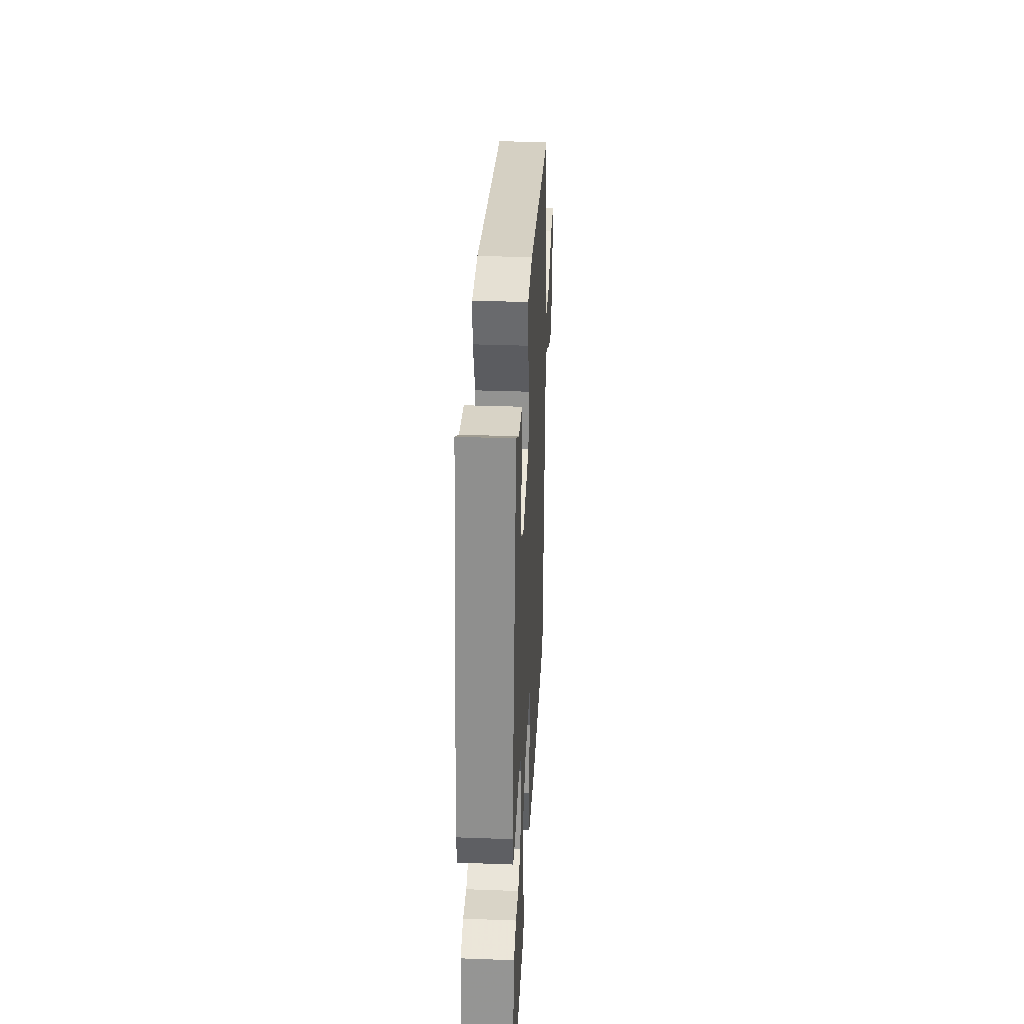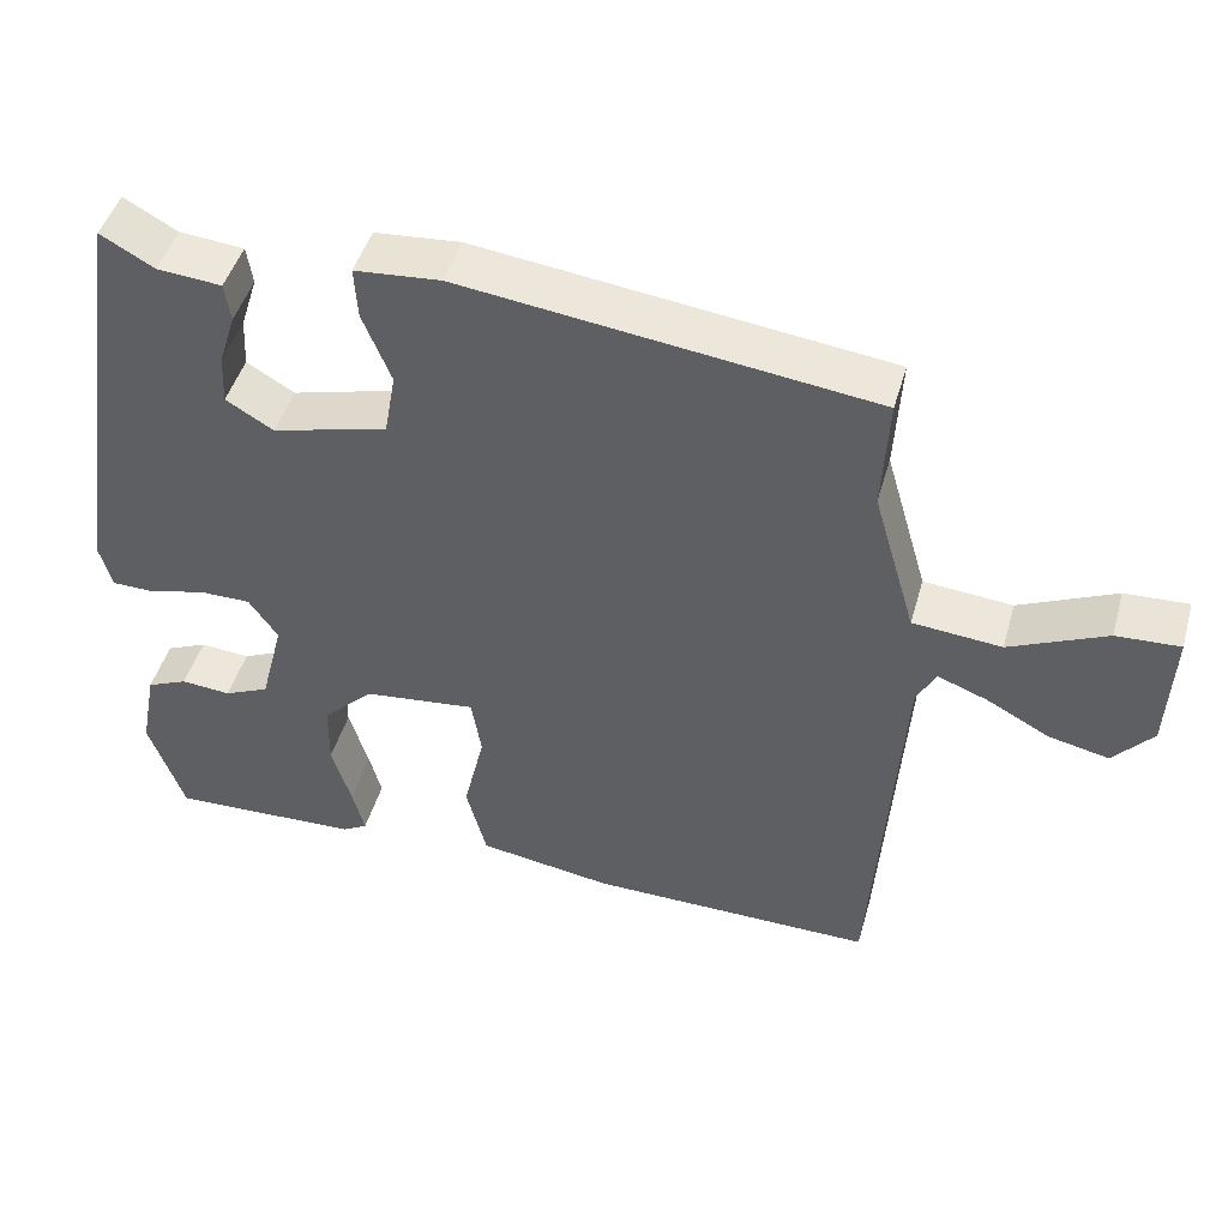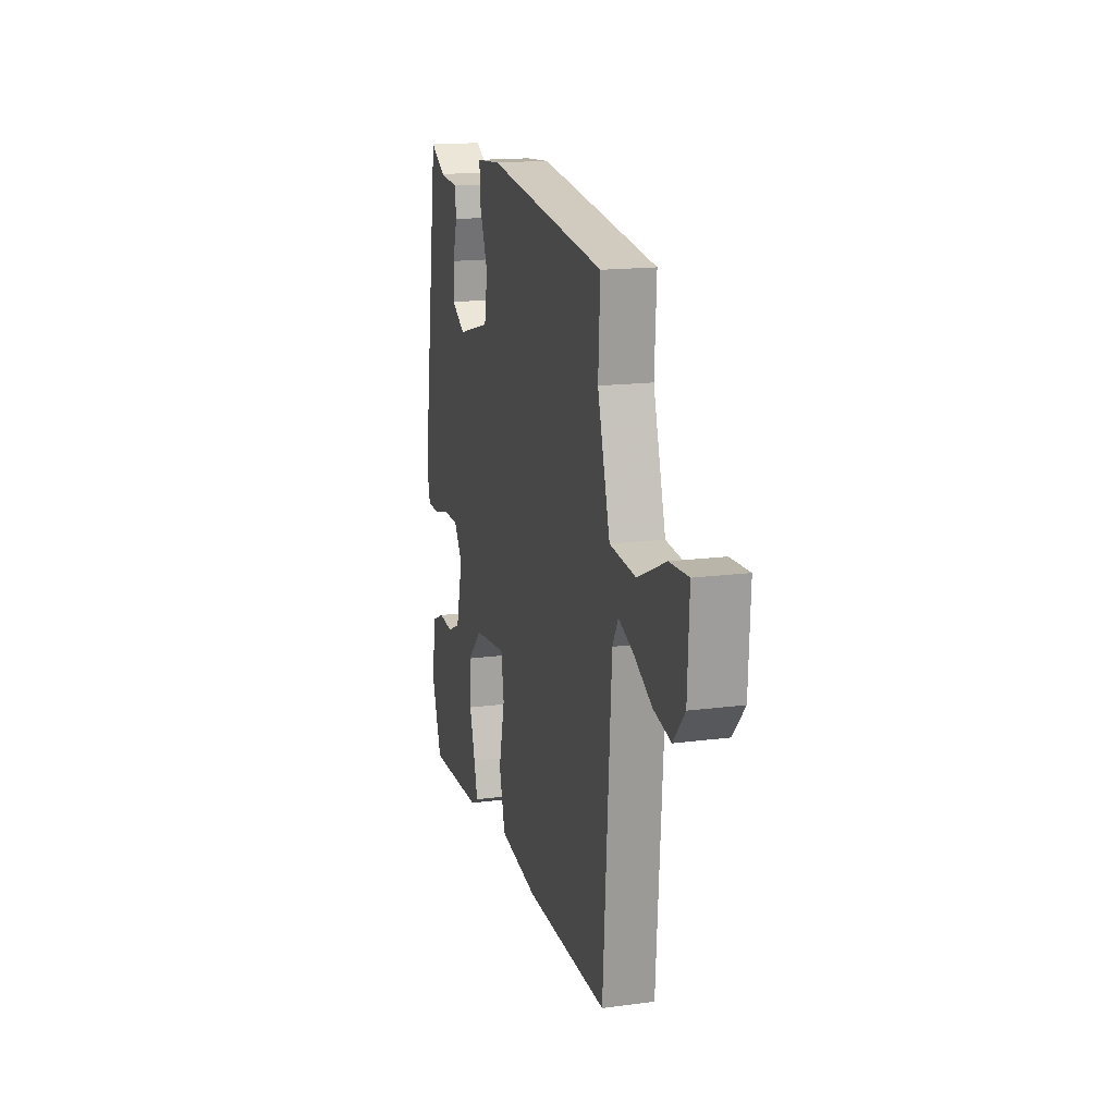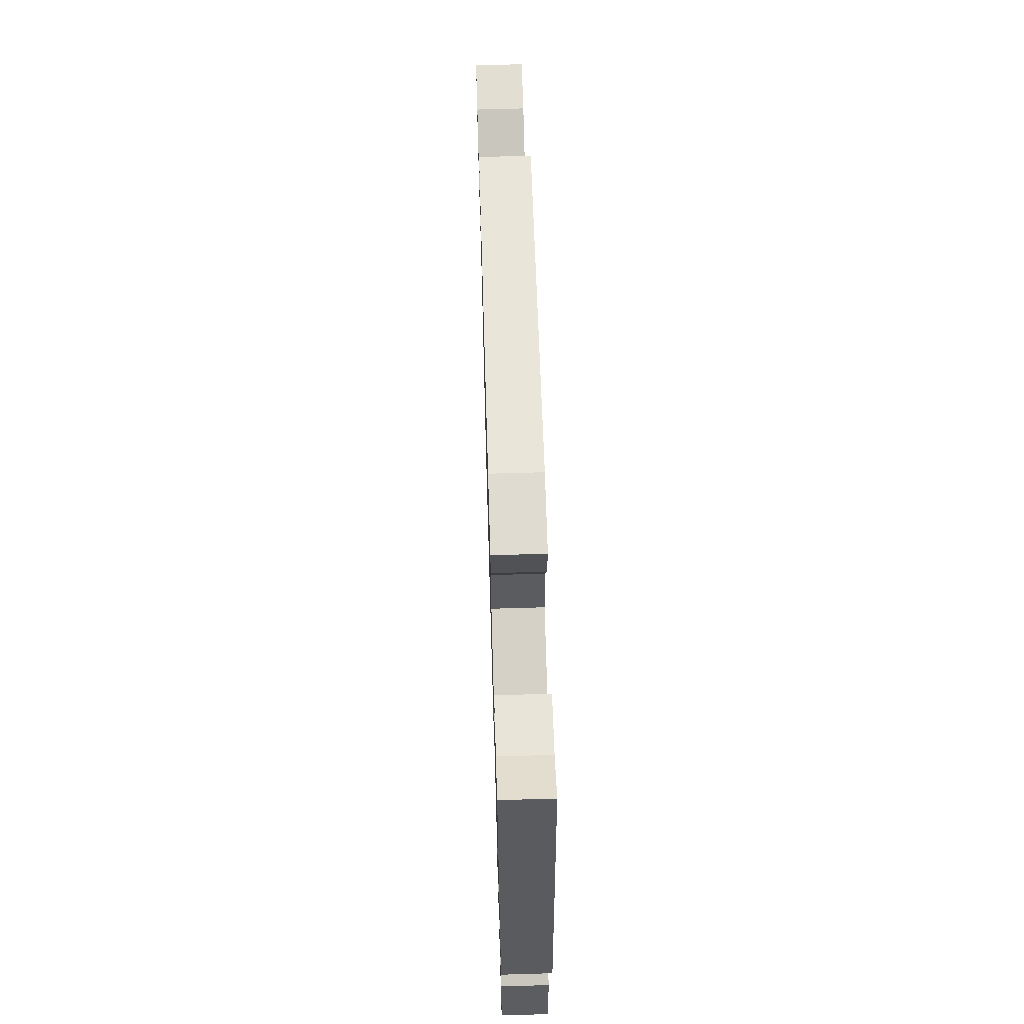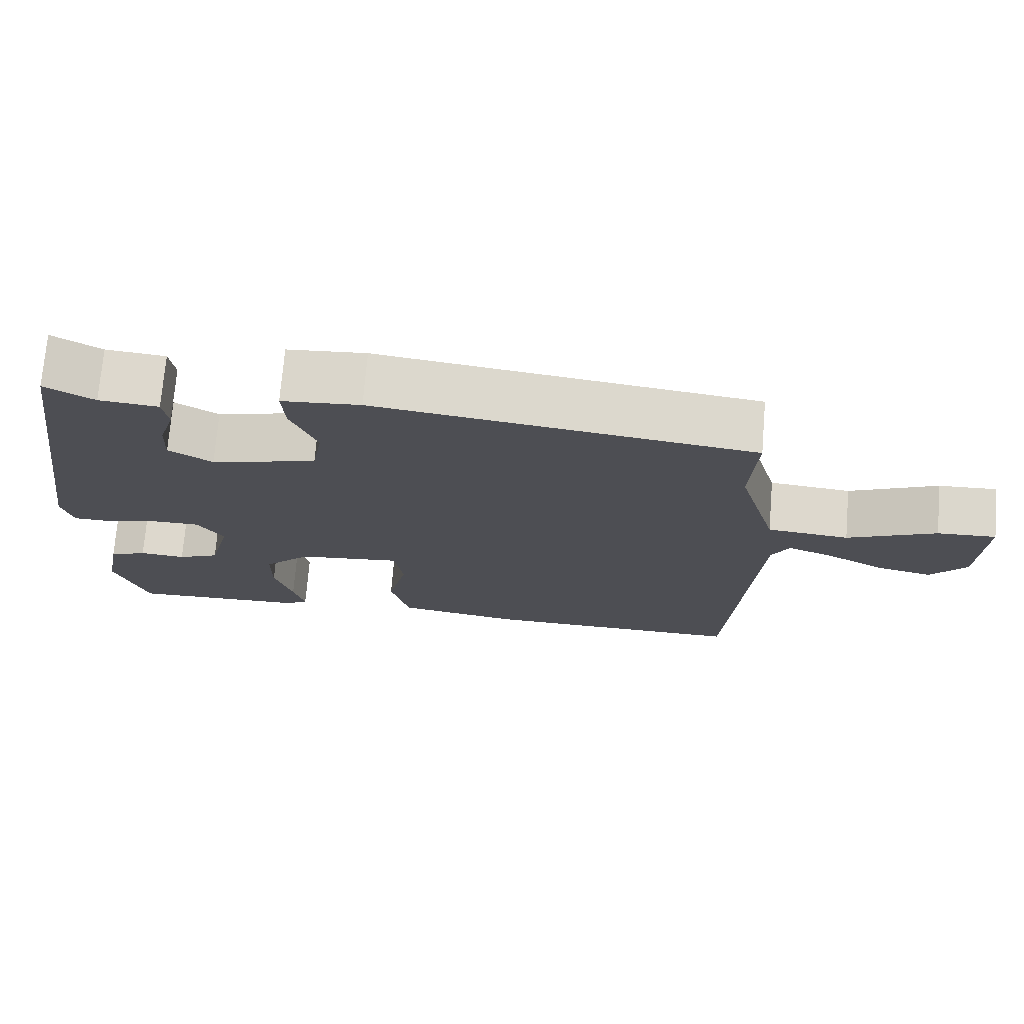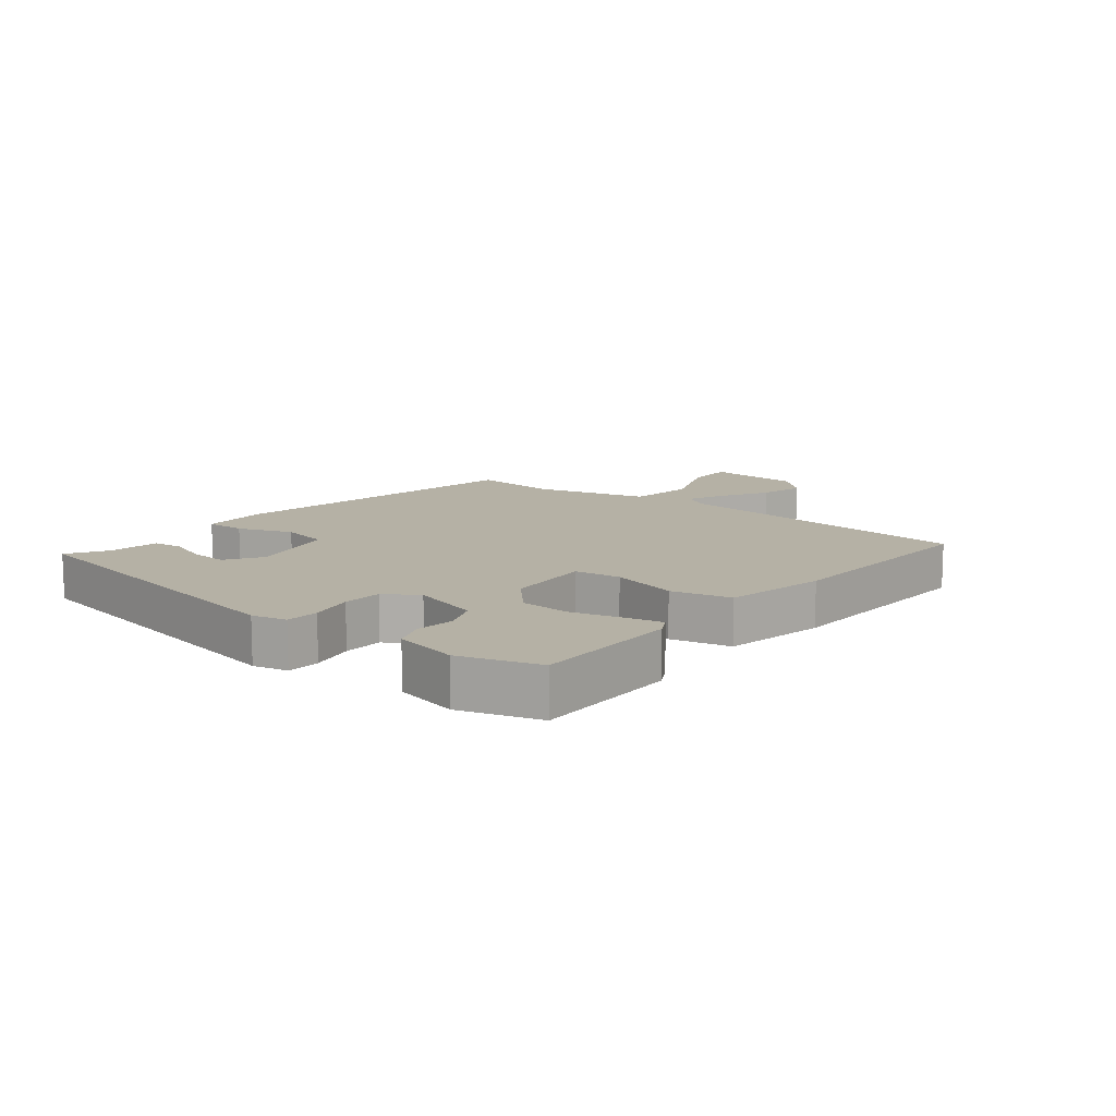
<metadata>
{"format":"obj","ext":"obj","renderer":"f3d","projection":"perspective","resolution":1024,"background":"white","views":[{"elev":33.1,"azim":92.9,"up":"+Z"},{"elev":46.2,"azim":-164.3,"up":"+Z"},{"elev":16.4,"azim":-105.1,"up":"+Z"},{"elev":65.0,"azim":88.3,"up":"+Z"},{"elev":72.6,"azim":-175.3,"up":"+Z"},{"elev":11.9,"azim":130.6,"up":"+Y"}]}
</metadata>
<code>
v 0.447 0.07 0.496
v 0.527 0.07 -0.032
v 0.512 0.07 -0.087
v 0.459 0.07 -0.088
v 0.389 0.07 -0.07
v 0.325 0.07 -0.07
v 0.289 0.07 -0.122
v 0.318 0.07 -0.234
v 0.374 0.07 -0.259
v 0.436 0.07 -0.254
v 0.487 0.07 -0.276
v 0.507 0.07 -0.38
v 0.463 0.07 -0.505
v 0.227 0.07 -0.496
v 0.196 0.07 -0.478
v 0.211 0.07 -0.42
v 0.235 0.07 -0.341
v 0.234 0.07 -0.261
v 0.171 0.07 -0.199
v 0.031 0.07 -0.183
v 0.019 0.07 -0.257
v 0.045 0.07 -0.367
v 0.02 0.07 -0.462
v -0.146 0.07 -0.488
v -0.499 0.07 -0.492
v -0.534 0.07 0.006
v -0.558 0.07 0.05
v -0.619 0.07 0.027
v -0.698 0.07 -0.015
v -0.772 0.07 -0.031
v -0.821 0.07 0.025
v -0.828 0.07 0.179
v -0.749 0.07 0.175
v -0.629 0.07 0.121
v -0.519 0.07 0.131
v -0.466 0.07 0.313
v -0.474 0.07 0.454
v 0.035 0.07 0.518
v 0.141 0.07 0.509
v 0.137 0.07 0.445
v 0.102 0.07 0.358
v 0.116 0.07 0.279
v 0.259 0.07 0.241
v 0.318 0.07 0.276
v 0.315 0.07 0.338
v 0.294 0.07 0.404
v 0.301 0.07 0.452
v 0.381 0.07 0.459
v 0.447 0 0.496
v 0.527 0 -0.032
v 0.512 0 -0.087
v 0.459 0 -0.088
v 0.389 0 -0.07
v 0.325 0 -0.07
v 0.289 0 -0.122
v 0.318 0 -0.234
v 0.374 0 -0.259
v 0.436 0 -0.254
v 0.487 0 -0.276
v 0.507 0 -0.38
v 0.463 0 -0.505
v 0.227 0 -0.496
v 0.196 0 -0.478
v 0.211 0 -0.42
v 0.235 0 -0.341
v 0.234 0 -0.261
v 0.171 0 -0.199
v 0.031 0 -0.183
v 0.019 0 -0.257
v 0.045 0 -0.367
v 0.02 0 -0.462
v -0.146 0 -0.488
v -0.499 0 -0.492
v -0.534 0 0.006
v -0.558 0 0.05
v -0.619 0 0.027
v -0.698 0 -0.015
v -0.772 0 -0.031
v -0.821 0 0.025
v -0.828 0 0.179
v -0.749 0 0.175
v -0.629 0 0.121
v -0.519 0 0.131
v -0.466 0 0.313
v -0.474 0 0.454
v 0.035 0 0.518
v 0.141 0 0.509
v 0.137 0 0.445
v 0.102 0 0.358
v 0.116 0 0.279
v 0.259 0 0.241
v 0.318 0 0.276
v 0.315 0 0.338
v 0.294 0 0.404
v 0.301 0 0.452
v 0.381 0 0.459
f 45 46 47 48
f 44 45 48 1
f 38 39 40 41
f 36 37 38 41
f 35 36 41 42
f 31 32 33 34
f 31 34 35
f 28 29 30 31
f 27 28 31 35
f 26 27 35 42
f 21 22 23 24
f 20 21 24 25
f 14 15 16 17
f 12 13 14 17
f 12 17 18
f 9 10 11 12
f 8 9 12 18
f 7 8 18 19
f 2 3 4 5
f 44 1 2 5
f 43 44 5 6
f 20 25 26 42
f 19 20 42 43
f 6 7 19 43
f 96 95 94 93
f 49 96 93 92
f 89 88 87 86
f 89 86 85 84
f 90 89 84 83
f 82 81 80 79
f 83 82 79
f 79 78 77 76
f 83 79 76 75
f 90 83 75 74
f 72 71 70 69
f 73 72 69 68
f 65 64 63 62
f 65 62 61 60
f 66 65 60
f 60 59 58 57
f 66 60 57 56
f 67 66 56 55
f 53 52 51 50
f 53 50 49 92
f 54 53 92 91
f 90 74 73 68
f 91 90 68 67
f 91 67 55 54
f 1 49 50 2
f 2 50 51 3
f 3 51 52 4
f 4 52 53 5
f 5 53 54 6
f 6 54 55 7
f 7 55 56 8
f 8 56 57 9
f 9 57 58 10
f 10 58 59 11
f 11 59 60 12
f 12 60 61 13
f 13 61 62 14
f 14 62 63 15
f 15 63 64 16
f 16 64 65 17
f 17 65 66 18
f 18 66 67 19
f 19 67 68 20
f 20 68 69 21
f 21 69 70 22
f 22 70 71 23
f 23 71 72 24
f 24 72 73 25
f 25 73 74 26
f 26 74 75 27
f 27 75 76 28
f 28 76 77 29
f 29 77 78 30
f 30 78 79 31
f 31 79 80 32
f 32 80 81 33
f 33 81 82 34
f 34 82 83 35
f 35 83 84 36
f 36 84 85 37
f 37 85 86 38
f 38 86 87 39
f 39 87 88 40
f 40 88 89 41
f 41 89 90 42
f 42 90 91 43
f 43 91 92 44
f 44 92 93 45
f 45 93 94 46
f 46 94 95 47
f 47 95 96 48
f 48 96 49 1

</code>
